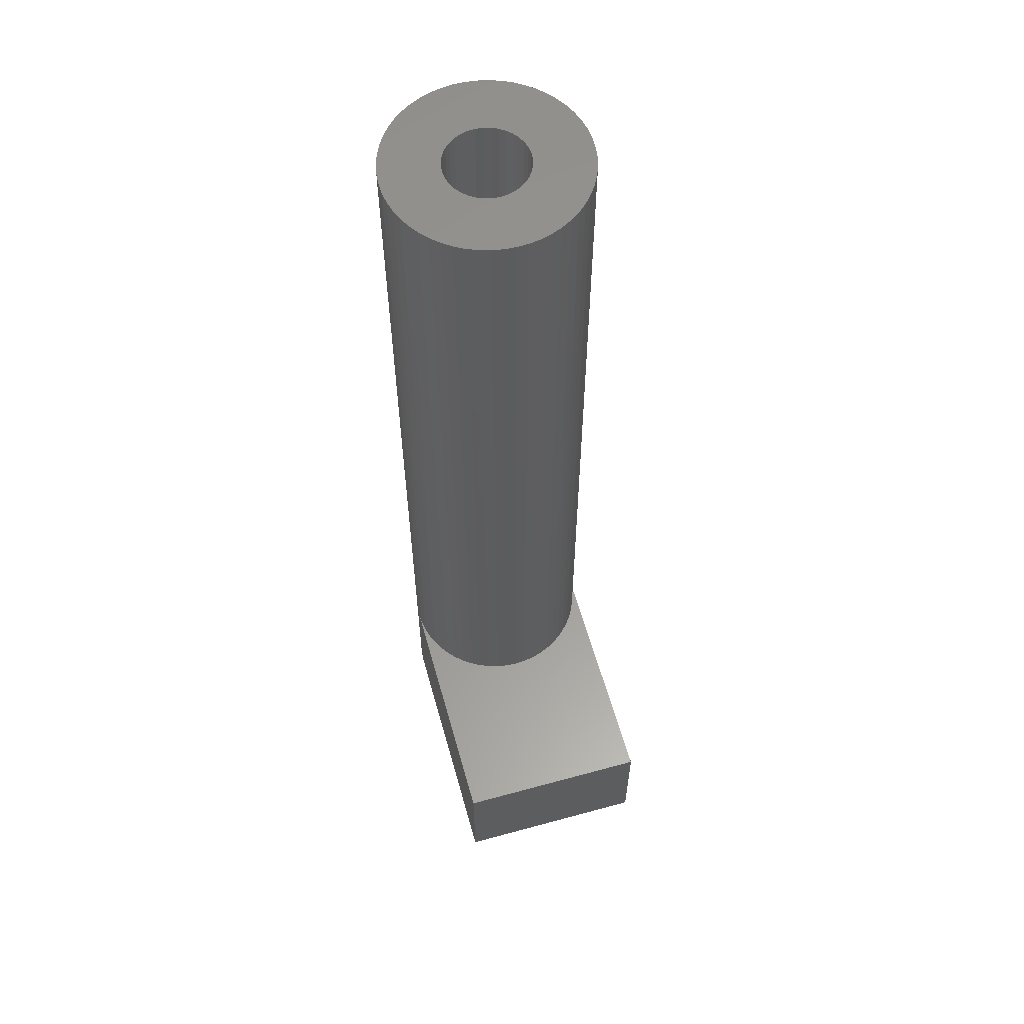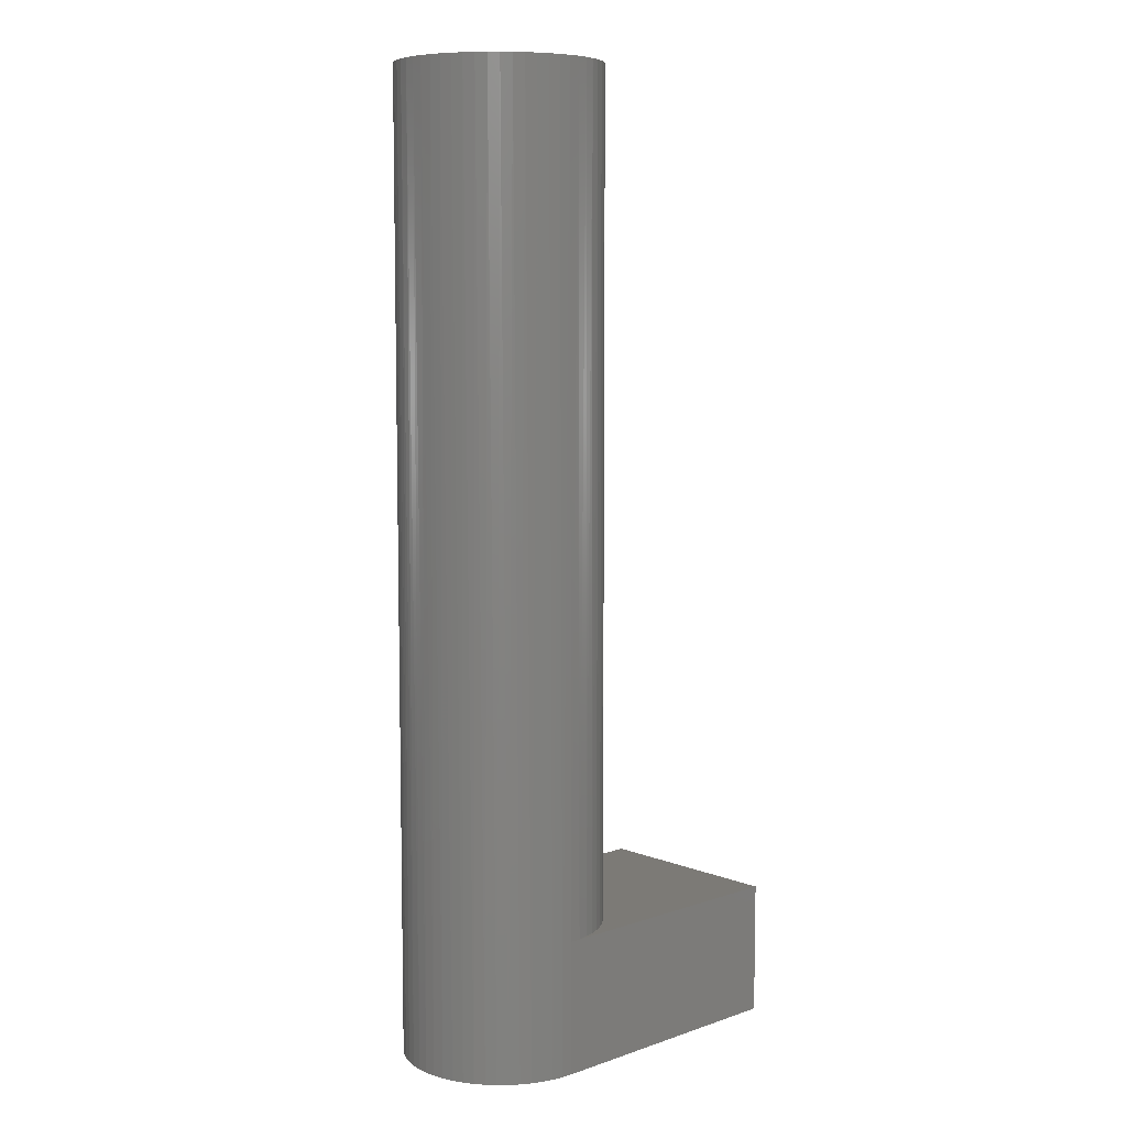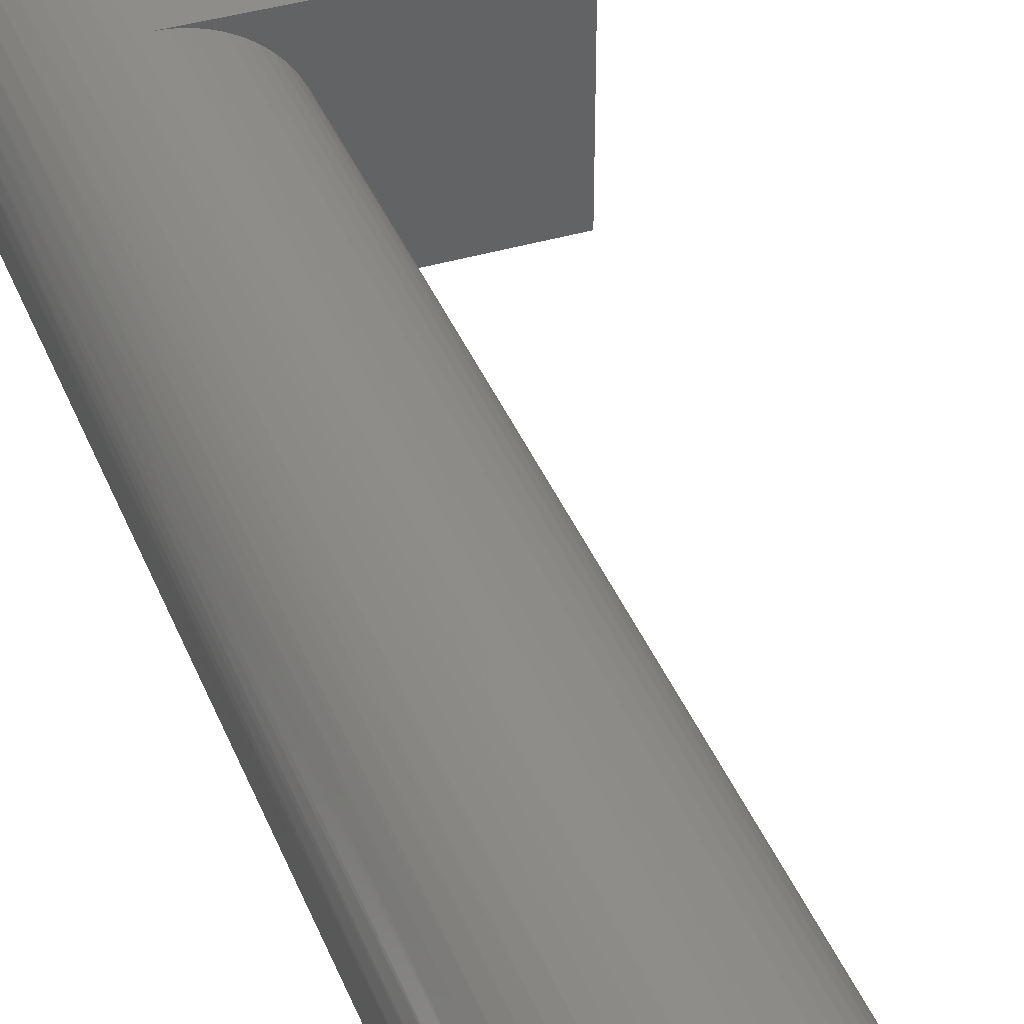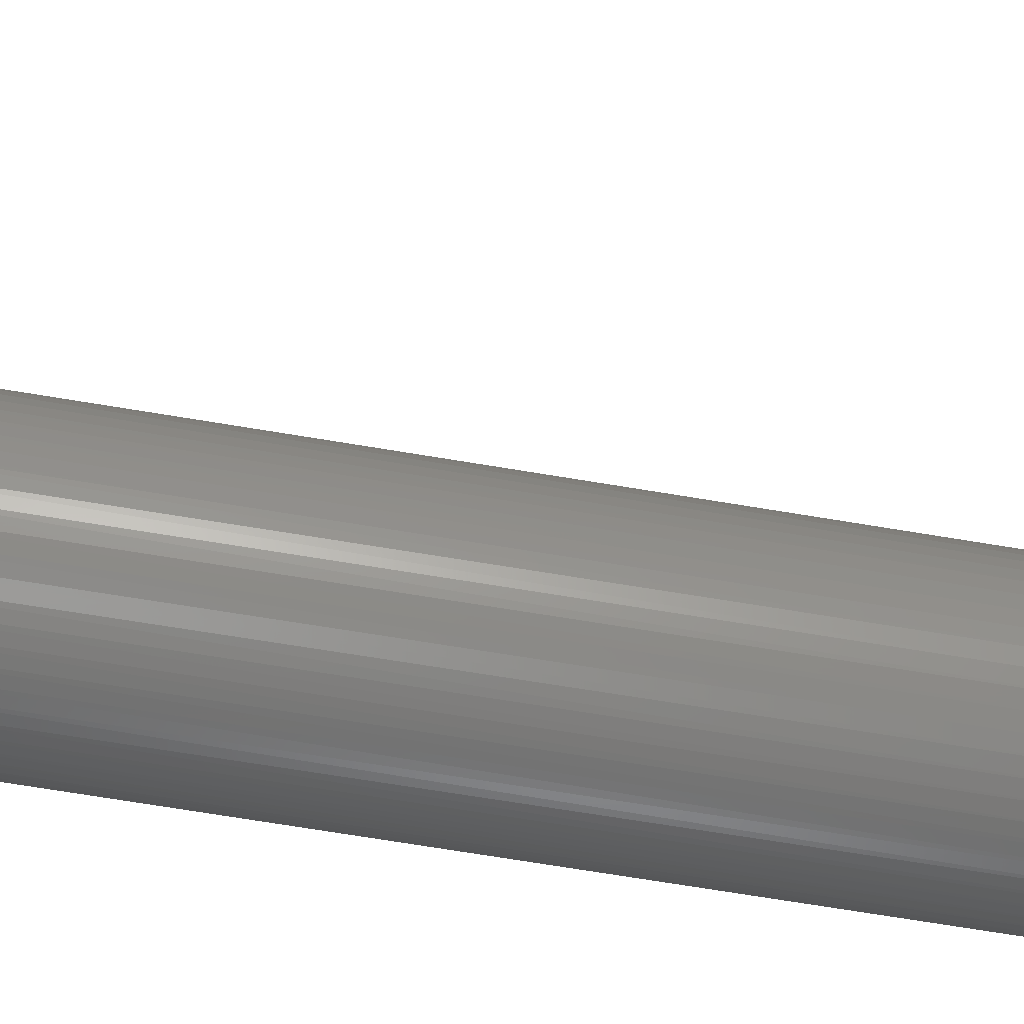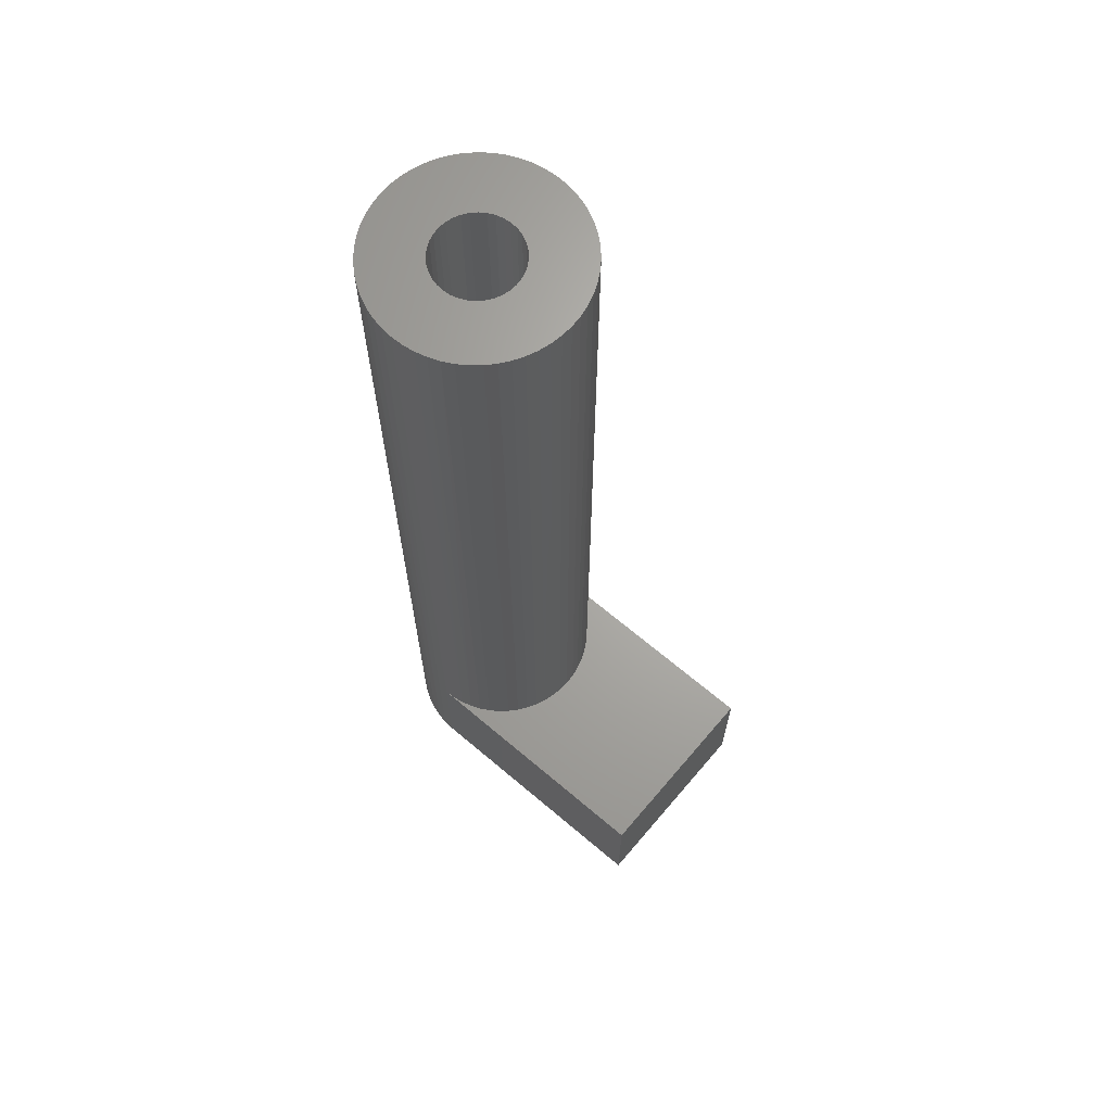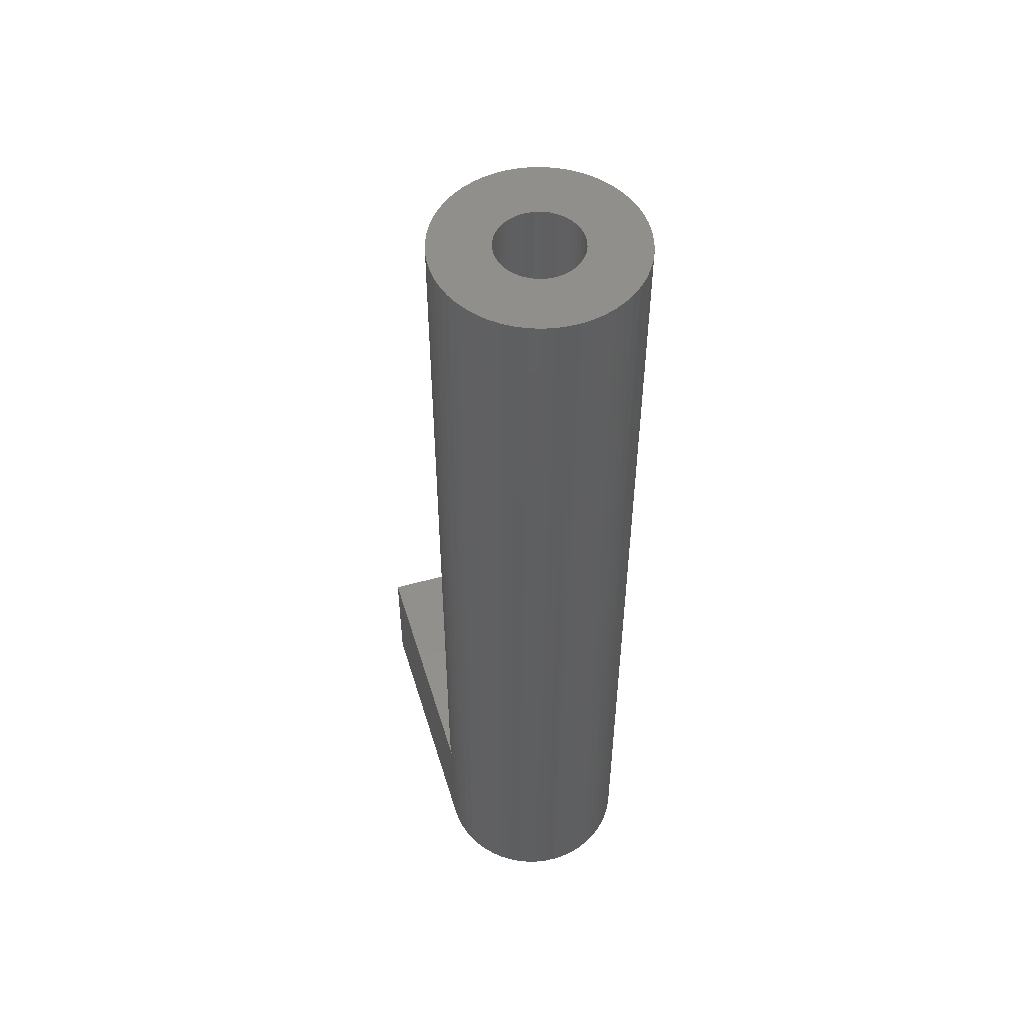
<metadata>
{"format":"stl","ext":"stl","renderer":"f3d","projection":"perspective","resolution":1024,"background":"white","views":[{"elev":59.5,"azim":74.3,"up":"+Z"},{"elev":7.7,"azim":-43.2,"up":"+Z"},{"elev":39.2,"azim":-20.5,"up":"+Y"},{"elev":-69.1,"azim":80.5,"up":"+Y"},{"elev":66.6,"azim":40.4,"up":"+Z"},{"elev":52.3,"azim":-106.8,"up":"+Z"}]}
</metadata>
<code>
# stl→obj: 189 verts, 374 faces
v 1.231 -0.2171 19
v 1.231 -0.2171 29
v 1.25 1.531e-16 19
v 1.175 -0.4275 29
v 1.175 -0.4275 19
v 1.083 -0.625 29
v 1.083 -0.625 19
v 0.9576 -0.8035 29
v 0.9576 -0.8035 19
v 0.8035 -0.9576 19
v 0.8035 -0.9576 29
v 0.625 -1.083 19
v 0.625 -1.083 29
v 0.4275 -1.175 29
v 0.4275 -1.175 19
v 0.2171 -1.231 29
v 0.2171 -1.231 19
v -7.654e-17 -1.25 19
v -7.654e-17 -1.25 29
v -0.2171 -1.231 19
v -0.2171 -1.231 29
v -0.4275 -1.175 19
v -0.4275 -1.175 29
v -0.625 -1.083 29
v -0.625 -1.083 19
v -0.8035 -0.9576 29
v -0.8035 -0.9576 19
v -0.9576 -0.8035 19
v -0.9576 -0.8035 29
v -1.083 -0.625 19
v -1.083 -0.625 29
v -1.175 -0.4275 19
v -1.175 -0.4275 29
v -1.231 -0.2171 29
v -1.231 -0.2171 19
v -1.25 0 29
v -1.25 0 19
v -1.231 0.2171 29
v -1.231 0.2171 19
v -1.175 0.4275 29
v -1.175 0.4275 19
v -1.083 0.625 19
v -1.083 0.625 29
v -0.9576 0.8035 19
v -0.9576 0.8035 29
v -0.8035 0.9576 19
v -0.8035 0.9576 29
v -0.625 1.083 29
v -0.625 1.083 19
v -0.4275 1.175 29
v -0.4275 1.175 19
v -0.2171 1.231 19
v -0.2171 1.231 29
v -7.654e-17 1.25 19
v -7.654e-17 1.25 29
v 0.2171 1.231 19
v 0.2171 1.231 29
v 0.4275 1.175 29
v 0.4275 1.175 19
v 0.625 1.083 29
v 0.625 1.083 19
v 0.8035 0.9576 19
v 0.8035 0.9576 29
v 0.9576 0.8035 19
v 0.9576 0.8035 29
v 1.083 0.625 29
v 1.083 0.625 19
v 1.175 0.4275 29
v 1.175 0.4275 19
v 1.231 0.2171 29
v 1.231 0.2171 19
v 1.25 1.531e-16 29
v 2.98 -0.342 29
v 2.922 -0.6795 29
v 2.826 -1.008 29
v 2.692 -1.324 29
v 2.524 -1.622 29
v 2.322 -1.899 29
v 2.091 -2.151 29
v 1.832 -2.376 29
v 1.549 -2.569 29
v 1.246 -2.729 29
v 0.9271 -2.853 29
v 0.5958 -2.94 29
v 0.2567 -2.989 29
v -0.08567 -2.999 29
v -0.4269 -2.969 29
v -0.7627 -2.901 29
v -1.088 -2.796 29
v -1.4 -2.653 29
v -1.693 -2.476 29
v -1.965 -2.267 29
v -2.21 -2.029 29
v -2.427 -1.763 29
v -2.612 -1.475 29
v -2.763 -1.168 29
v -2.878 -0.8452 29
v -2.956 -0.5116 29
v -2.995 -0.1713 29
v -2.995 0.1713 29
v -2.956 0.5116 29
v -2.878 0.8452 29
v -2.763 1.168 29
v -2.612 1.475 29
v -2.427 1.763 29
v -2.21 2.029 29
v -1.965 2.267 29
v -1.693 2.476 29
v -1.4 2.653 29
v -1.088 2.796 29
v -0.7627 2.901 29
v -0.4269 2.969 29
v -0.08567 2.999 29
v 0.2567 2.989 29
v 0.5958 2.94 29
v 0.9271 2.853 29
v 1.246 2.729 29
v 1.549 2.569 29
v 1.832 2.376 29
v 2.091 2.151 29
v 2.322 1.899 29
v 2.524 1.622 29
v 2.692 1.324 29
v 2.826 1.008 29
v 2.922 0.6795 29
v 2.98 0.342 29
v 3 3.674e-16 29
v 0 3 4
v 0.3359 2.981 4
v 8 3 4
v 0.6676 2.925 4
v 0.9908 2.832 4
v 1.302 2.703 4
v 1.596 2.54 4
v 1.87 2.345 4
v 2.121 2.121 4
v 2.345 1.87 4
v 2.54 1.596 4
v 2.703 1.302 4
v 2.832 0.9908 4
v 2.925 0.6676 4
v 2.981 0.3359 4
v 3 3.674e-16 4
v 8 -3 4
v 2.981 -0.3359 4
v 2.925 -0.6676 4
v 2.832 -0.9908 4
v 2.703 -1.302 4
v 2.54 -1.596 4
v 2.345 -1.87 4
v 2.121 -2.121 4
v 1.87 -2.345 4
v 1.596 -2.54 4
v 1.302 -2.703 4
v 0.9908 -2.832 4
v 0.6676 -2.925 4
v 0.3359 -2.981 4
v 0 -3 4
v 8 3 0
v 0 3 0
v 8 -3 0
v 0 -3 0
v -0.3359 -2.981 0
v -0.6676 -2.925 0
v -0.9908 -2.832 0
v -1.302 -2.703 0
v -1.596 -2.54 0
v -1.87 -2.345 0
v -2.121 -2.121 0
v -2.345 -1.87 0
v -2.54 -1.596 0
v -2.703 -1.302 0
v -2.832 -0.9908 0
v -2.925 -0.6676 0
v -2.981 -0.3359 0
v -3 1.837e-16 0
v -2.981 0.3359 0
v -2.925 0.6676 0
v -2.832 0.9908 0
v -2.703 1.302 0
v -2.54 1.596 0
v -2.345 1.87 0
v -2.121 2.121 0
v -1.87 2.345 0
v -1.596 2.54 0
v -1.302 2.703 0
v -0.9908 2.832 0
v -0.6676 2.925 0
v -0.3359 2.981 0
f 1 2 3
f 1 4 2
f 1 5 4
f 4 5 6
f 6 5 7
f 8 7 9
f 10 8 9
f 10 11 8
f 10 12 11
f 11 12 13
f 13 12 14
f 14 12 15
f 16 15 17
f 18 16 17
f 18 19 16
f 18 20 19
f 19 20 21
f 21 20 22
f 23 22 24
f 23 21 22
f 6 7 8
f 14 15 16
f 22 25 24
f 24 25 26
f 26 25 27
f 28 26 27
f 28 29 26
f 28 30 29
f 29 30 31
f 31 30 32
f 33 32 34
f 33 31 32
f 32 35 34
f 34 35 36
f 36 35 37
f 38 37 39
f 40 39 41
f 42 40 41
f 42 43 40
f 42 44 43
f 43 44 45
f 45 44 46
f 47 46 48
f 47 45 46
f 36 37 38
f 38 39 40
f 46 49 48
f 48 49 50
f 50 49 51
f 52 50 51
f 52 53 50
f 52 54 53
f 53 54 55
f 55 54 56
f 57 56 58
f 57 55 56
f 56 59 58
f 58 59 60
f 60 59 61
f 62 60 61
f 62 63 60
f 62 64 63
f 63 64 65
f 65 64 66
f 66 64 67
f 68 67 69
f 70 69 71
f 72 71 3
f 2 72 3
f 66 67 68
f 68 69 70
f 70 71 72
f 1 3 41
f 39 1 41
f 39 37 1
f 1 37 35
f 32 1 35
f 32 5 1
f 32 7 5
f 32 30 7
f 7 30 9
f 9 30 10
f 10 30 12
f 12 30 28
f 27 12 28
f 27 25 12
f 12 25 22
f 15 22 17
f 15 12 22
f 3 71 41
f 41 71 69
f 67 41 69
f 67 42 41
f 67 44 42
f 67 64 44
f 44 64 62
f 61 44 62
f 61 46 44
f 61 49 46
f 61 51 49
f 61 52 51
f 61 59 52
f 52 59 56
f 54 52 56
f 20 18 22
f 22 18 17
f 2 73 72
f 2 74 73
f 2 4 74
f 74 4 75
f 75 4 76
f 76 4 6
f 77 6 8
f 78 8 79
f 78 77 8
f 76 6 77
f 8 11 79
f 79 11 80
f 80 11 13
f 81 13 82
f 81 80 13
f 13 14 82
f 82 14 83
f 83 14 16
f 84 16 85
f 84 83 16
f 16 19 85
f 85 19 86
f 86 19 87
f 87 19 21
f 88 21 23
f 89 23 90
f 89 88 23
f 87 21 88
f 23 24 90
f 90 24 91
f 91 24 26
f 92 26 93
f 92 91 26
f 26 29 93
f 93 29 94
f 94 29 31
f 95 31 96
f 95 94 31
f 31 33 96
f 96 33 97
f 97 33 34
f 98 34 99
f 98 97 34
f 34 36 99
f 99 36 100
f 100 36 38
f 101 38 102
f 101 100 38
f 38 40 102
f 102 40 103
f 103 40 43
f 104 43 105
f 104 103 43
f 43 45 105
f 105 45 106
f 106 45 47
f 107 47 108
f 107 106 47
f 47 48 108
f 108 48 109
f 109 48 50
f 110 50 111
f 110 109 50
f 50 53 111
f 111 53 112
f 112 53 55
f 113 55 114
f 113 112 55
f 55 57 114
f 114 57 115
f 115 57 116
f 116 57 58
f 117 58 60
f 118 60 119
f 118 117 60
f 116 58 117
f 60 63 119
f 119 63 120
f 120 63 65
f 121 65 122
f 121 120 65
f 65 66 122
f 122 66 123
f 123 66 68
f 124 68 125
f 124 123 68
f 68 70 125
f 125 70 126
f 126 70 72
f 127 72 73
f 127 126 72
f 128 129 130
f 130 129 131
f 132 130 131
f 132 133 130
f 130 133 134
f 135 130 134
f 135 136 130
f 130 136 137
f 138 130 137
f 138 139 130
f 130 139 140
f 141 130 140
f 141 142 130
f 130 142 143
f 144 143 145
f 146 144 145
f 146 147 144
f 144 147 148
f 149 144 148
f 149 150 144
f 144 150 151
f 152 144 151
f 152 153 144
f 144 153 154
f 155 144 154
f 155 156 144
f 144 156 157
f 158 144 157
f 130 143 144
f 130 159 128
f 128 159 160
f 144 161 130
f 130 161 159
f 158 162 144
f 144 162 161
f 73 145 127
f 73 146 145
f 73 74 146
f 146 74 147
f 147 74 75
f 148 75 76
f 149 76 77
f 150 77 78
f 151 78 79
f 152 79 80
f 153 80 81
f 154 81 82
f 155 82 83
f 156 83 84
f 157 84 85
f 158 85 86
f 163 86 87
f 164 87 88
f 165 88 89
f 166 89 90
f 167 90 91
f 168 91 92
f 169 92 93
f 170 93 94
f 171 94 95
f 172 95 96
f 173 96 97
f 174 97 98
f 175 98 99
f 176 99 100
f 177 100 101
f 178 101 102
f 179 102 103
f 180 103 104
f 181 104 105
f 182 105 106
f 183 106 107
f 184 107 108
f 185 108 109
f 186 109 110
f 187 110 111
f 188 111 112
f 189 112 113
f 128 113 114
f 129 114 115
f 131 115 116
f 132 116 117
f 133 117 118
f 134 118 119
f 135 119 120
f 136 120 121
f 137 121 122
f 138 122 123
f 139 123 124
f 140 124 125
f 141 125 126
f 142 126 127
f 143 127 145
f 143 142 127
f 147 75 148
f 148 76 149
f 149 77 150
f 150 78 151
f 151 79 152
f 152 80 153
f 153 81 154
f 154 82 155
f 155 83 156
f 156 84 157
f 157 85 158
f 158 86 163
f 162 158 163
f 163 87 164
f 164 88 165
f 165 89 166
f 166 90 167
f 167 91 168
f 168 92 169
f 169 93 170
f 170 94 171
f 171 95 172
f 172 96 173
f 173 97 174
f 174 98 175
f 175 99 176
f 176 100 177
f 177 101 178
f 178 102 179
f 179 103 180
f 180 104 181
f 181 105 182
f 182 106 183
f 183 107 184
f 184 108 185
f 185 109 186
f 186 110 187
f 187 111 188
f 188 112 189
f 189 113 128
f 160 189 128
f 128 114 129
f 129 115 131
f 131 116 132
f 132 117 133
f 133 118 134
f 134 119 135
f 135 120 136
f 136 121 137
f 137 122 138
f 138 123 139
f 139 124 140
f 140 125 141
f 141 126 142
f 163 164 162
f 162 164 165
f 166 162 165
f 166 167 162
f 162 167 168
f 169 162 168
f 169 170 162
f 162 170 171
f 172 162 171
f 172 173 162
f 162 173 174
f 175 162 174
f 175 176 162
f 162 176 160
f 161 160 159
f 161 162 160
f 176 177 160
f 160 177 178
f 179 160 178
f 179 180 160
f 160 180 181
f 182 160 181
f 182 183 160
f 160 183 184
f 185 160 184
f 185 186 160
f 160 186 187
f 188 160 187
f 188 189 160

</code>
